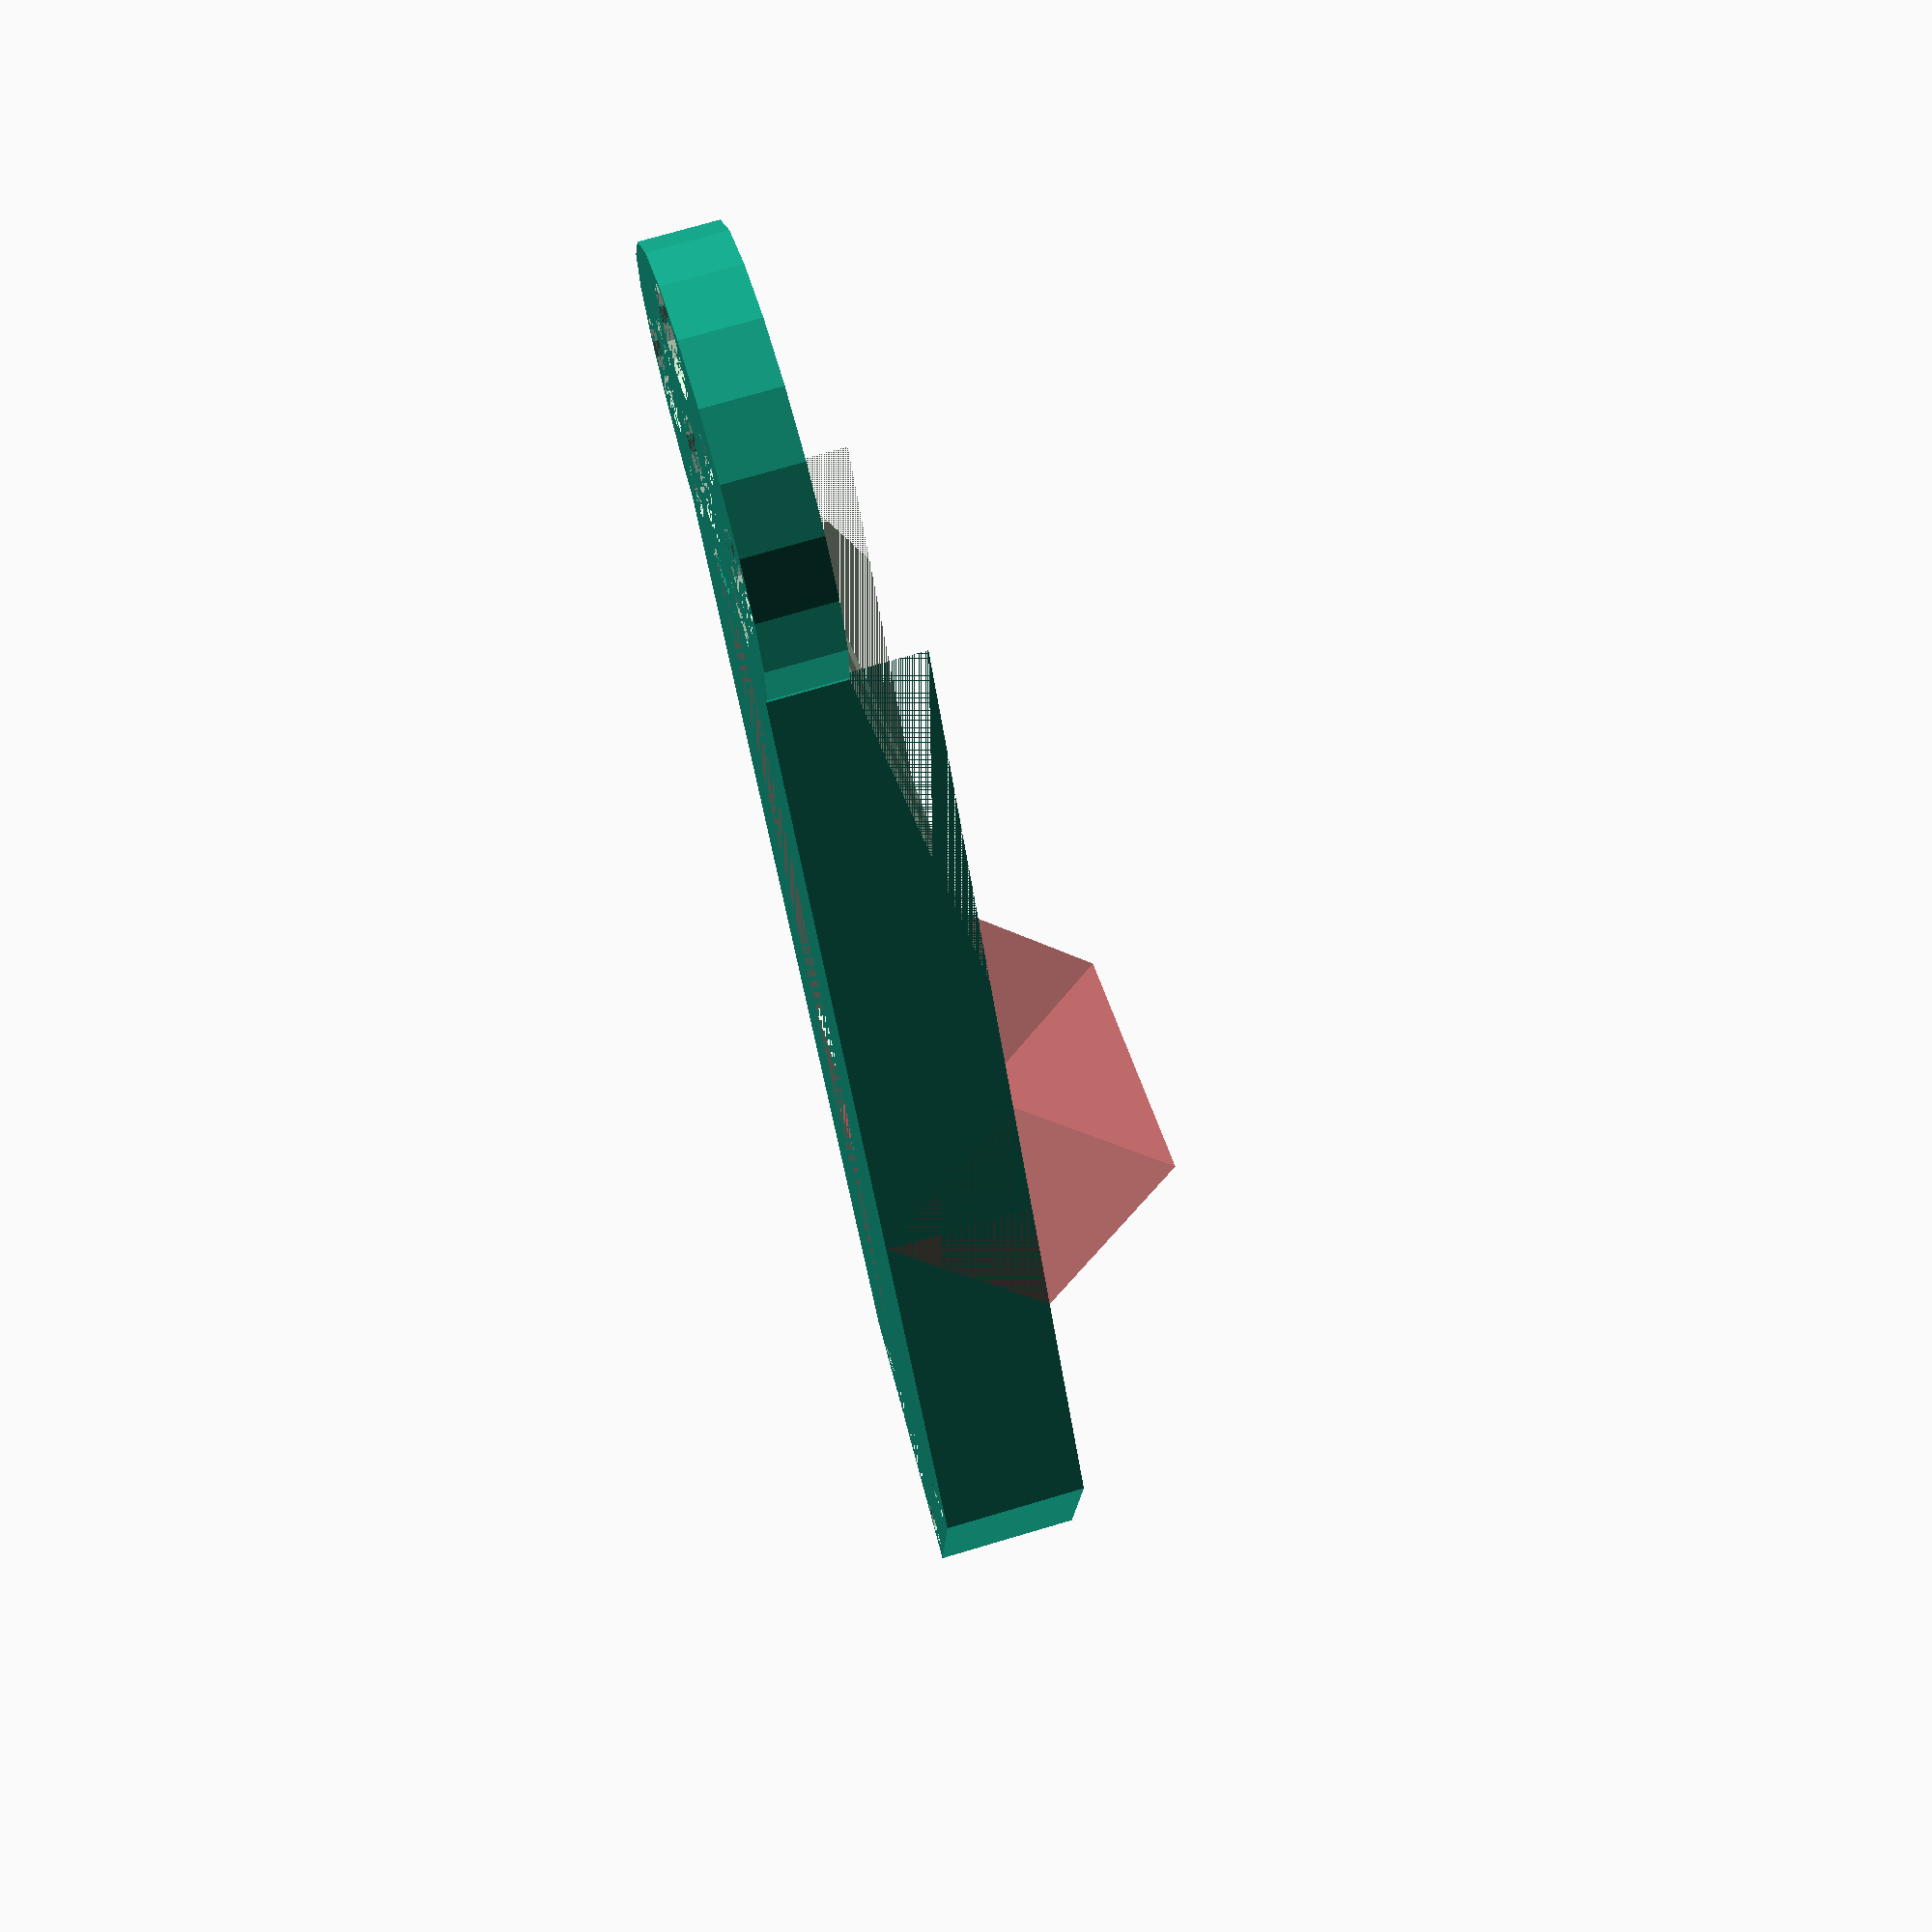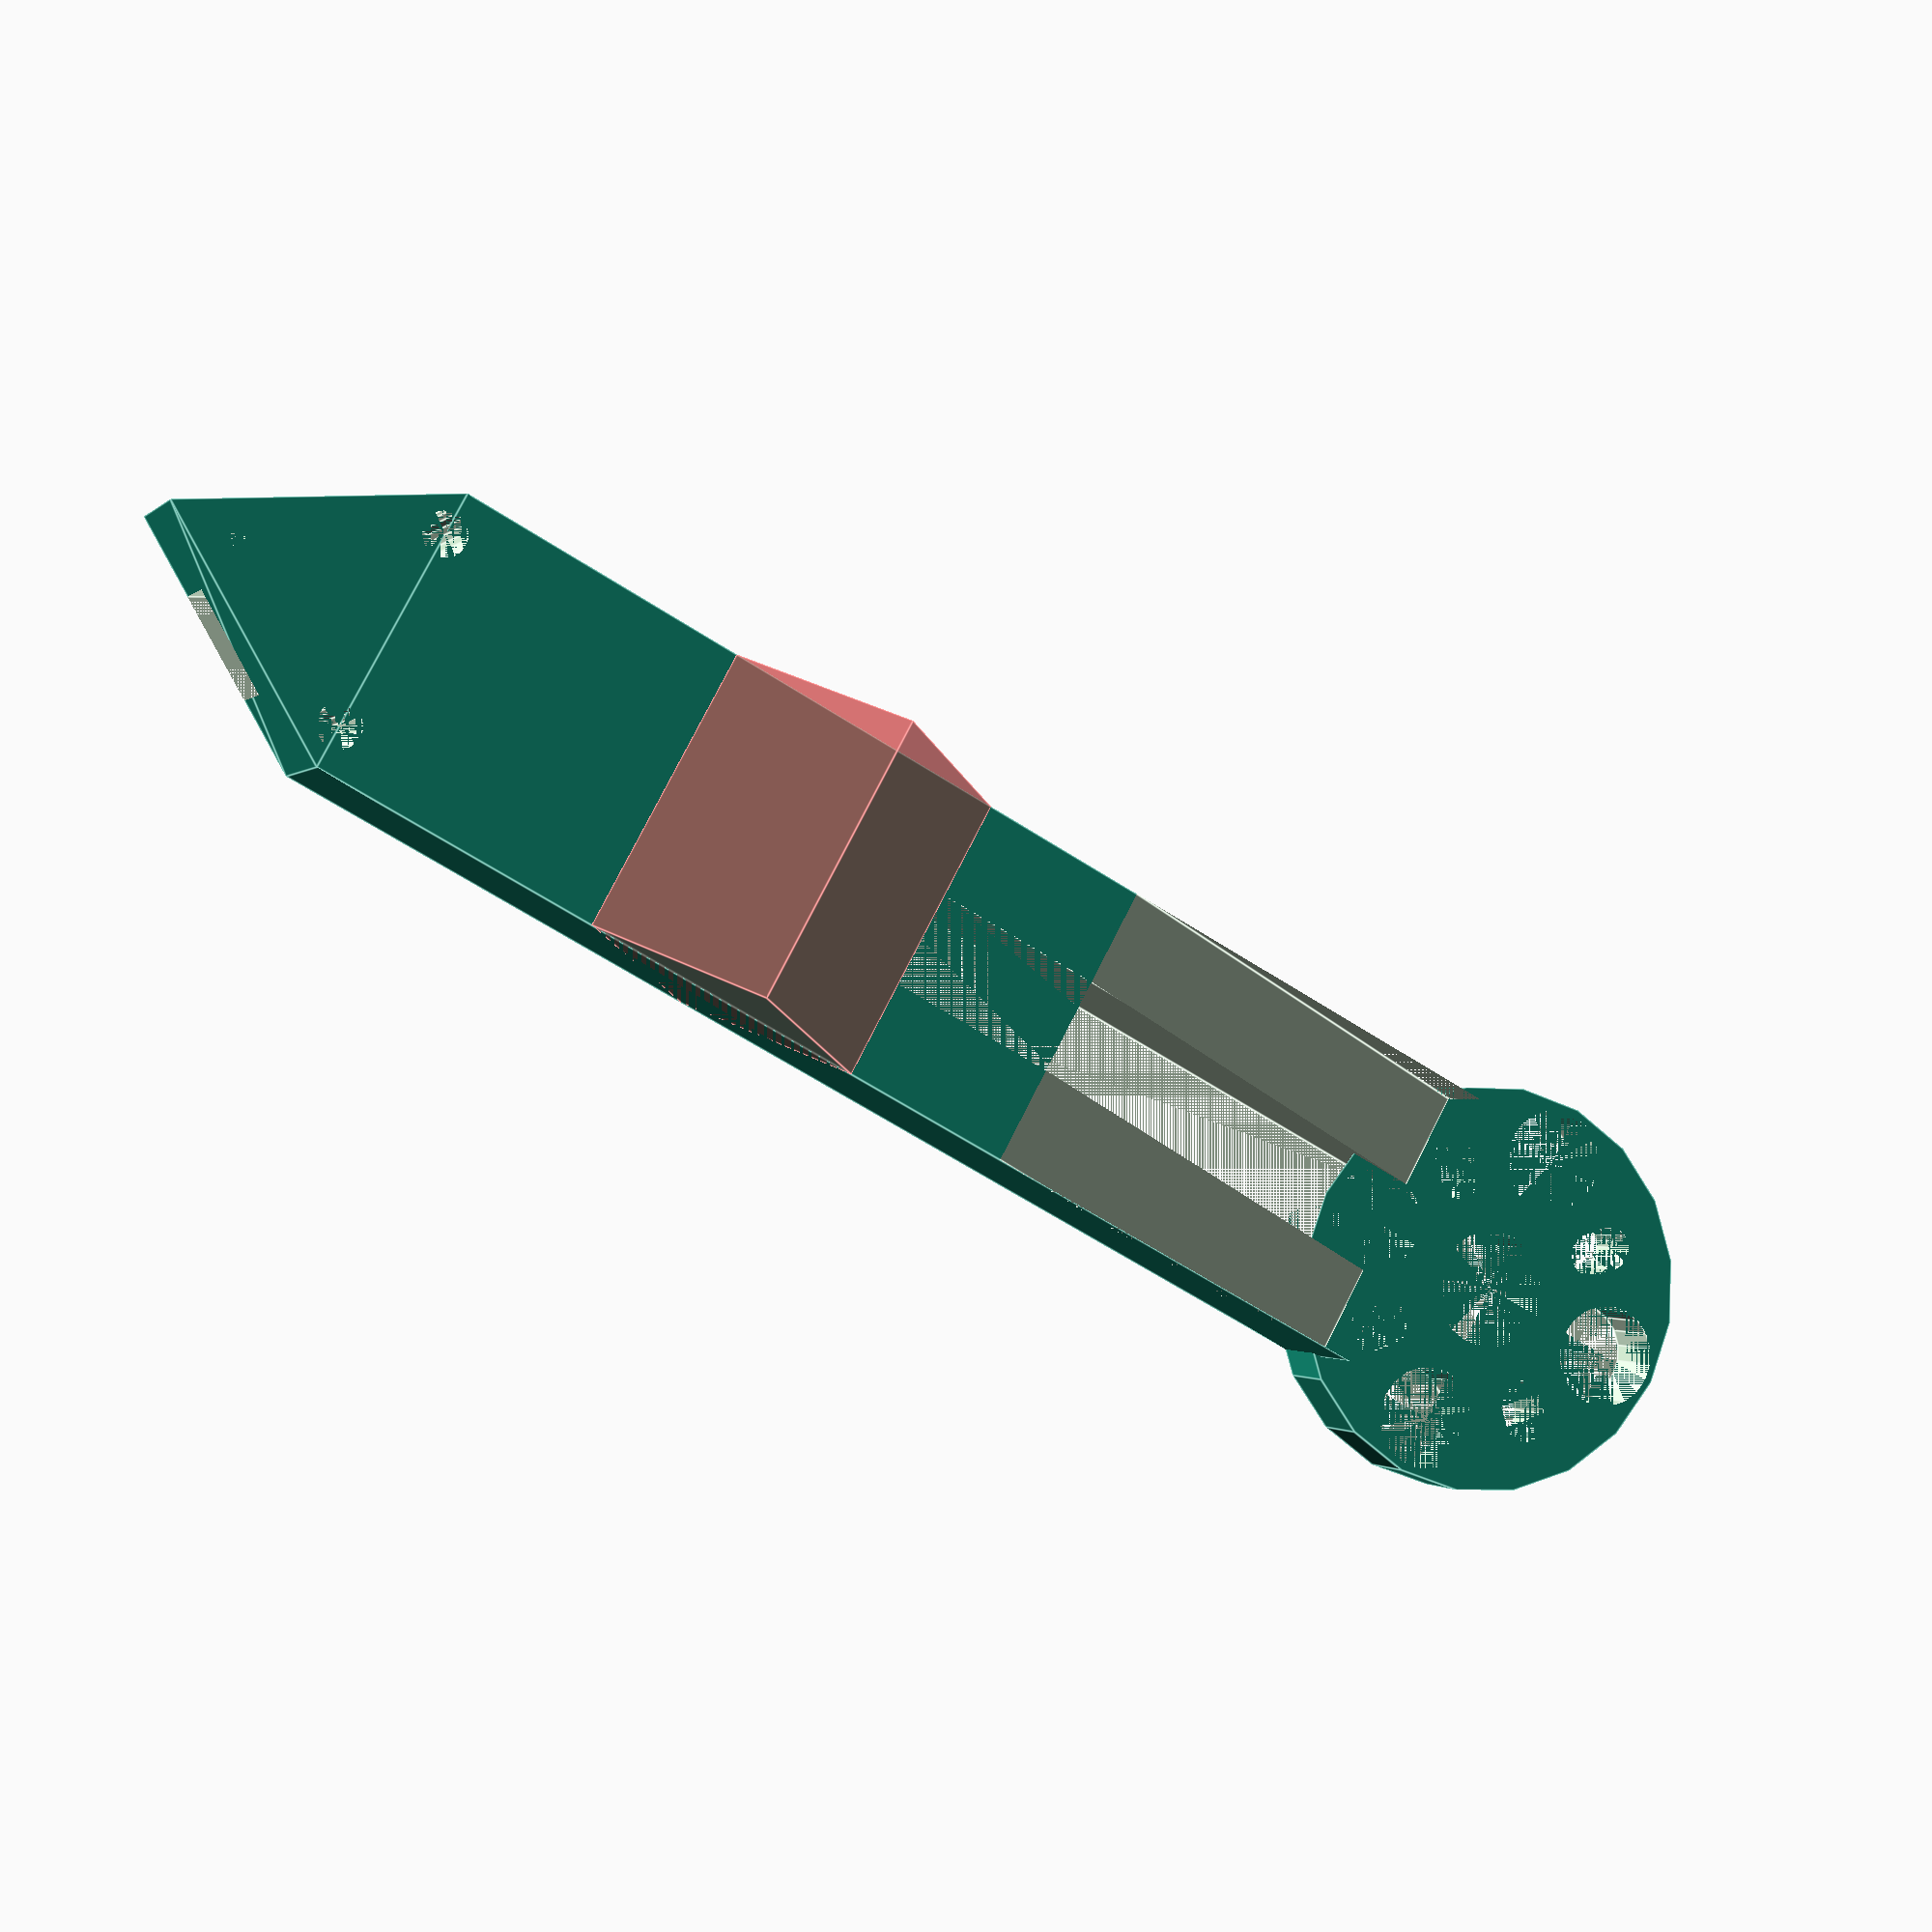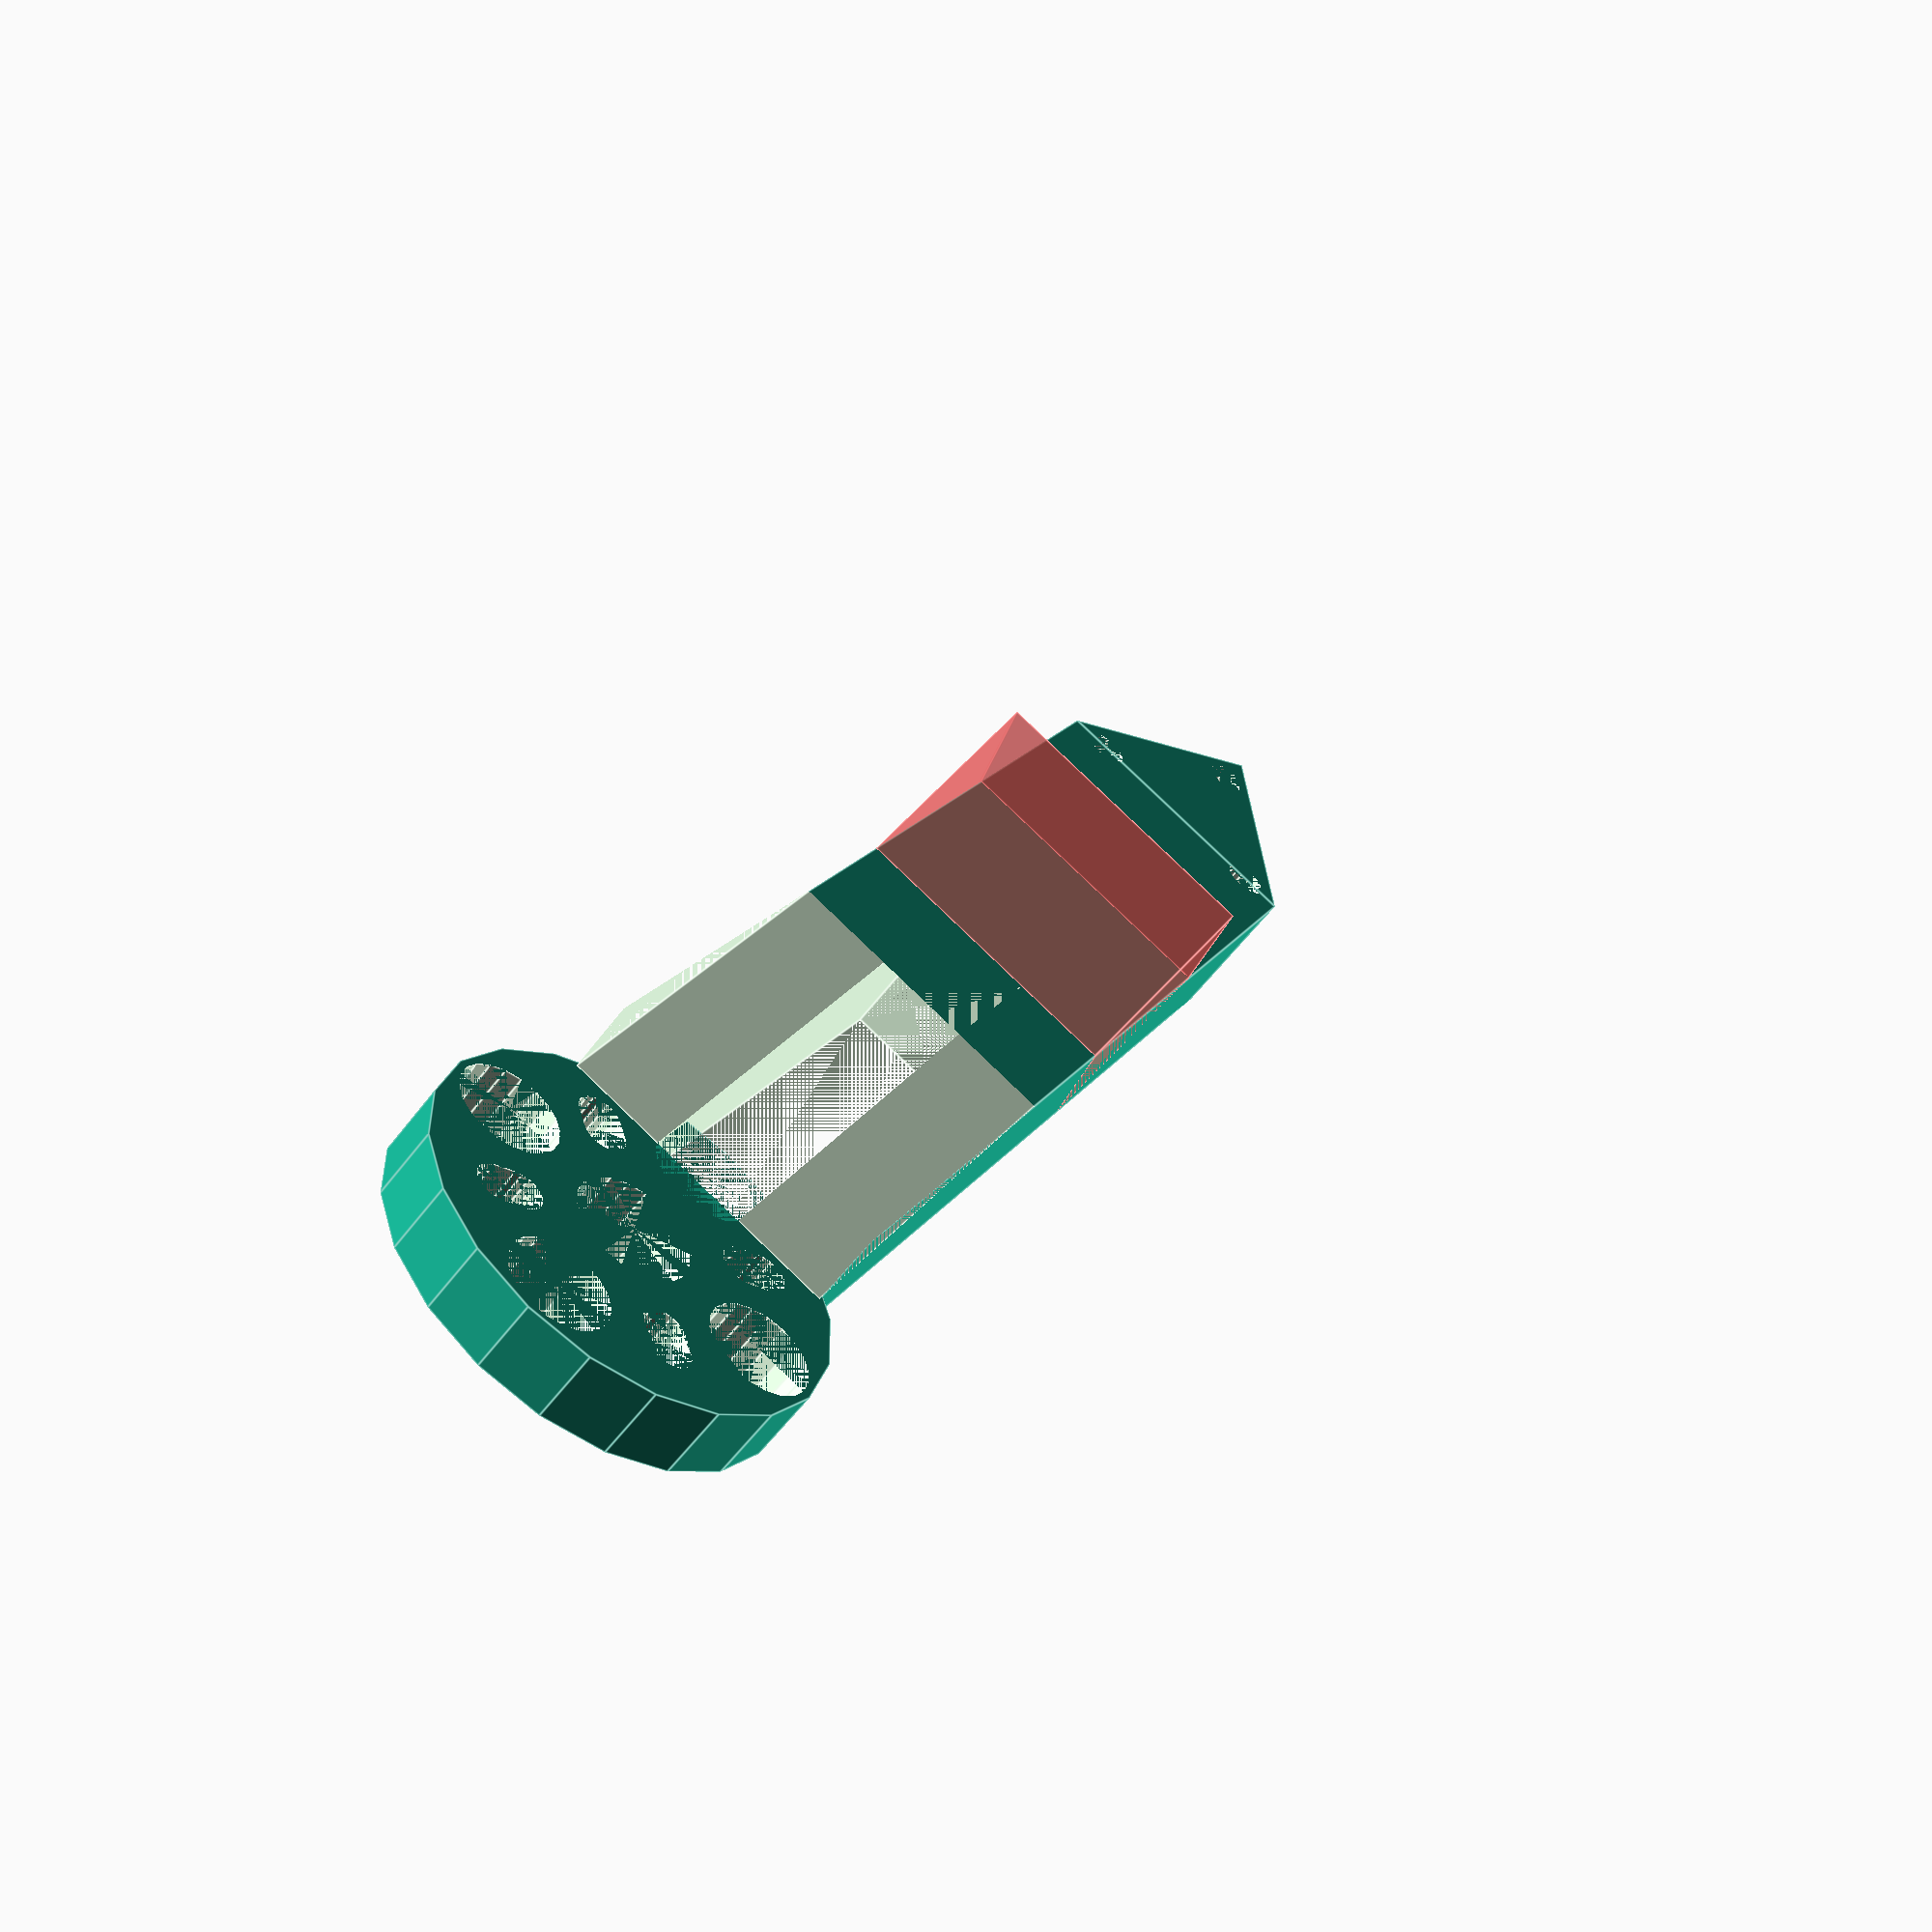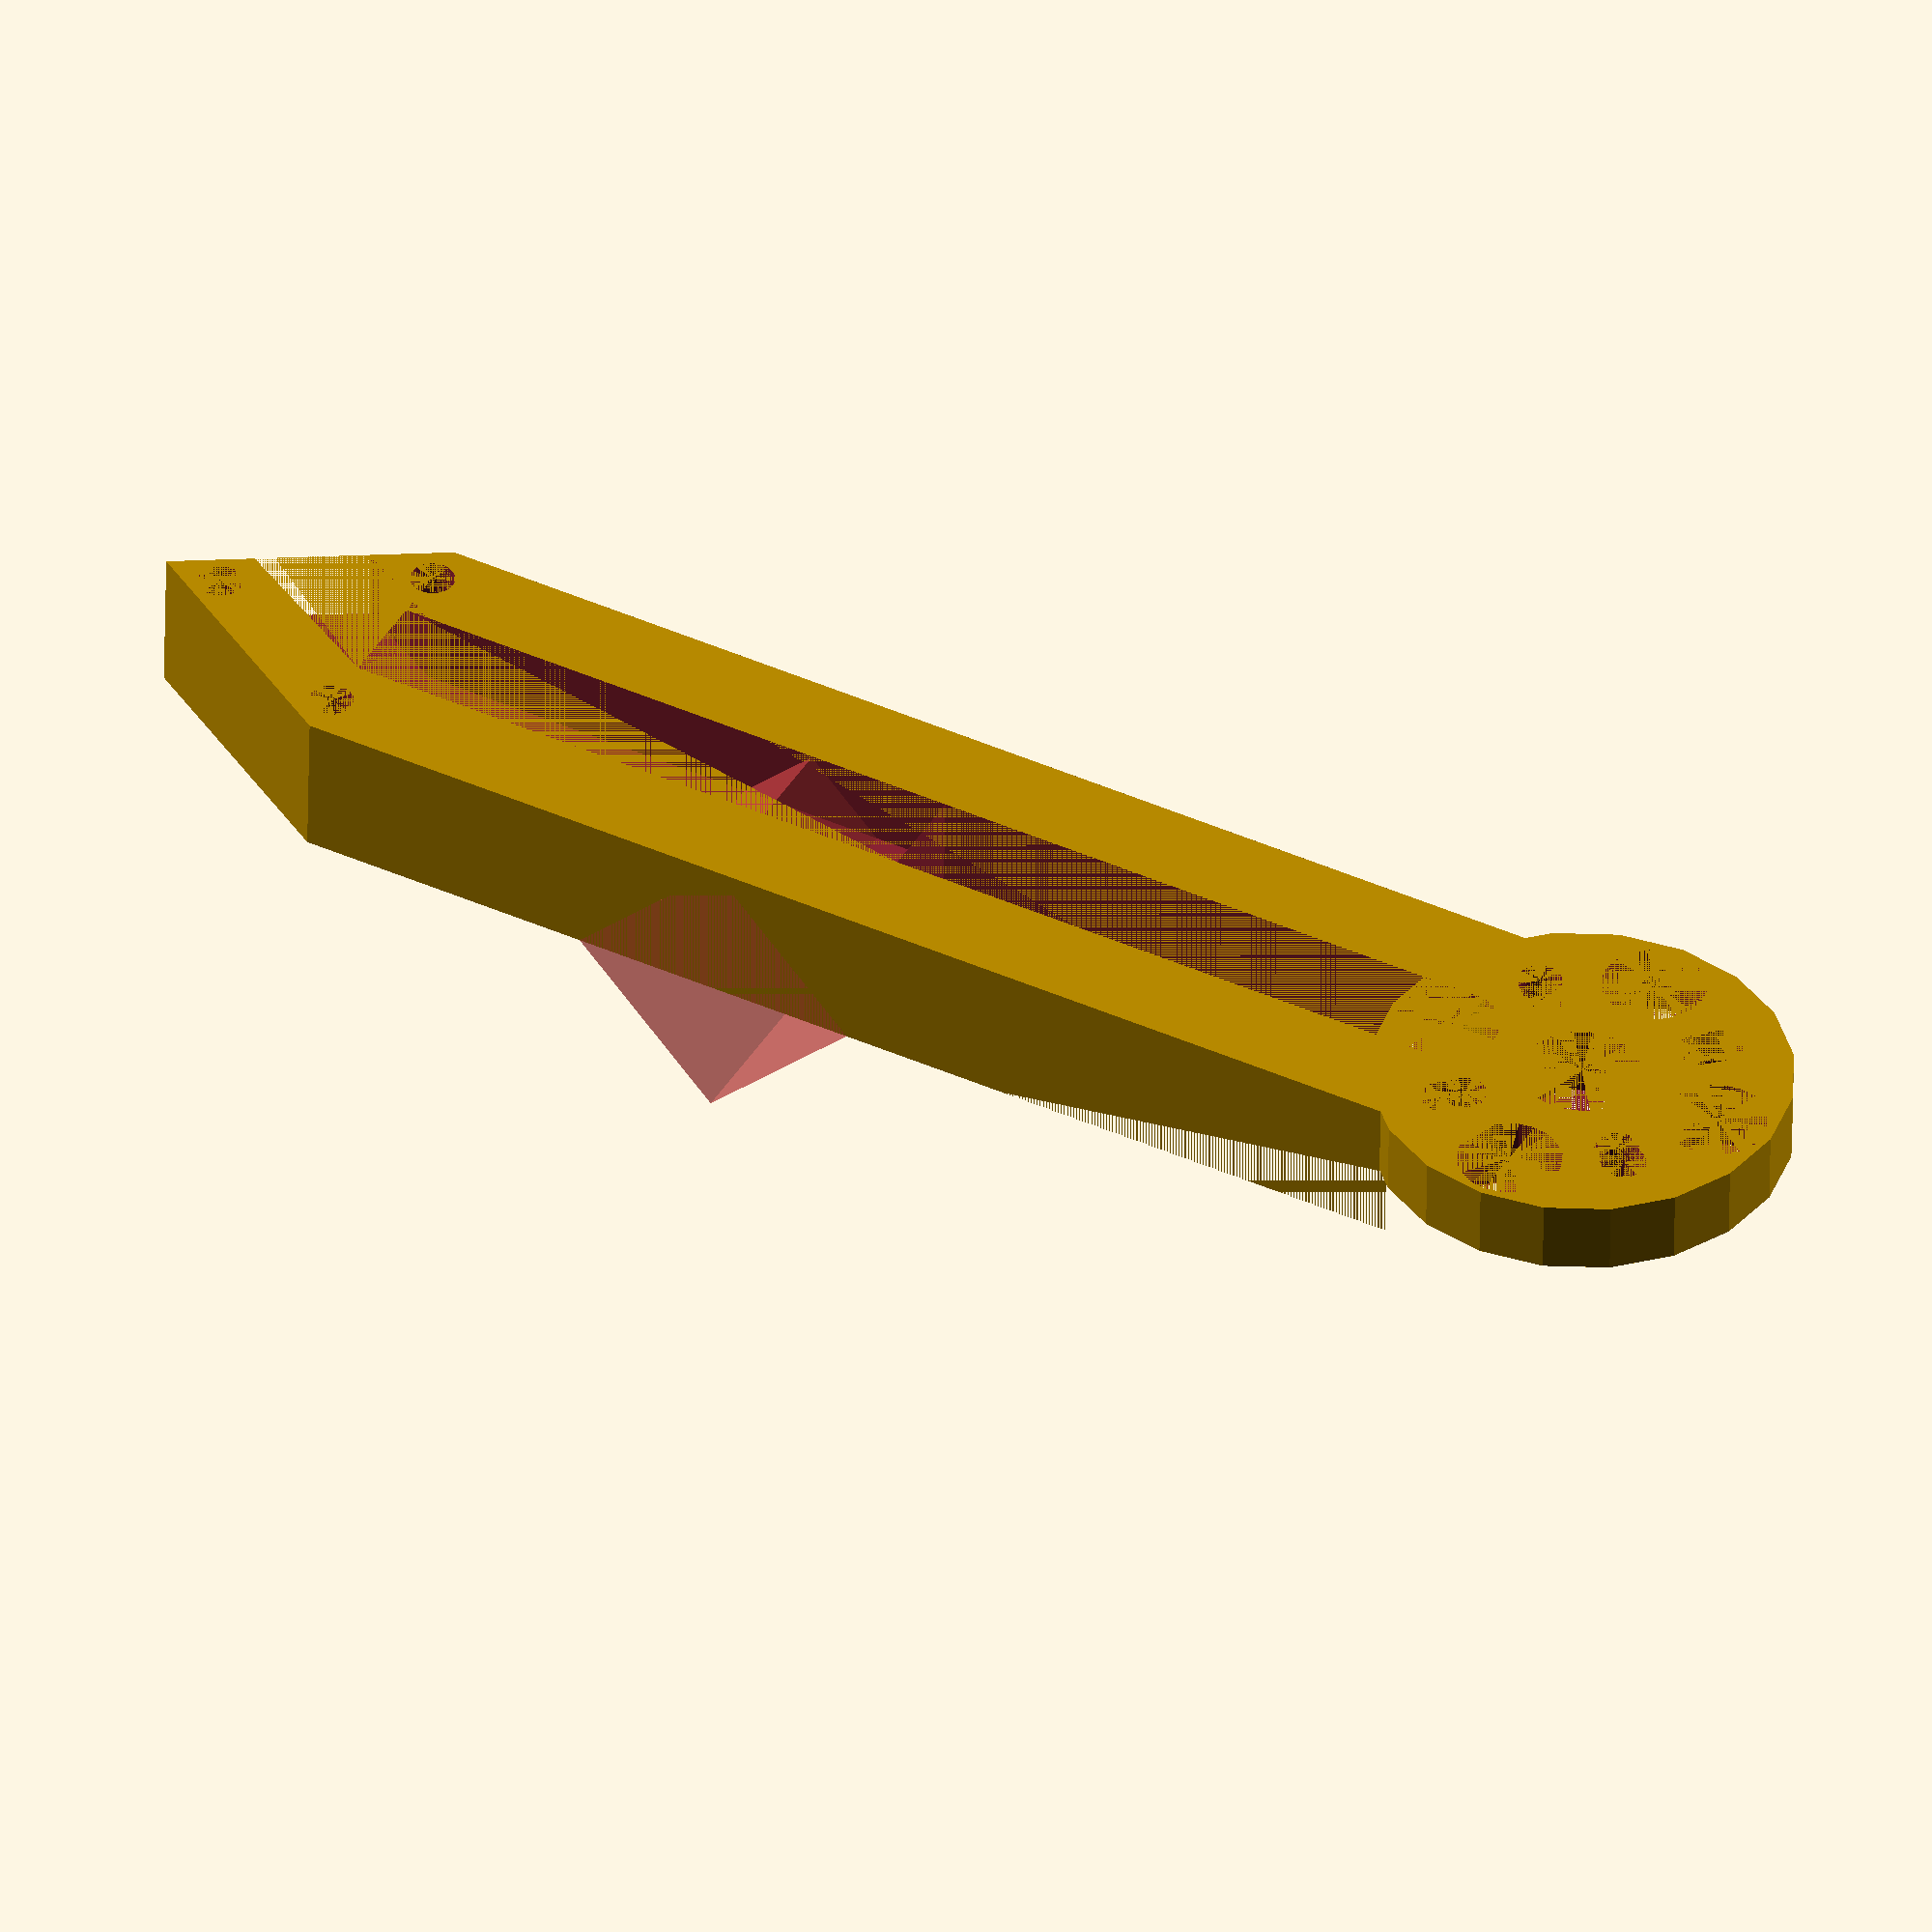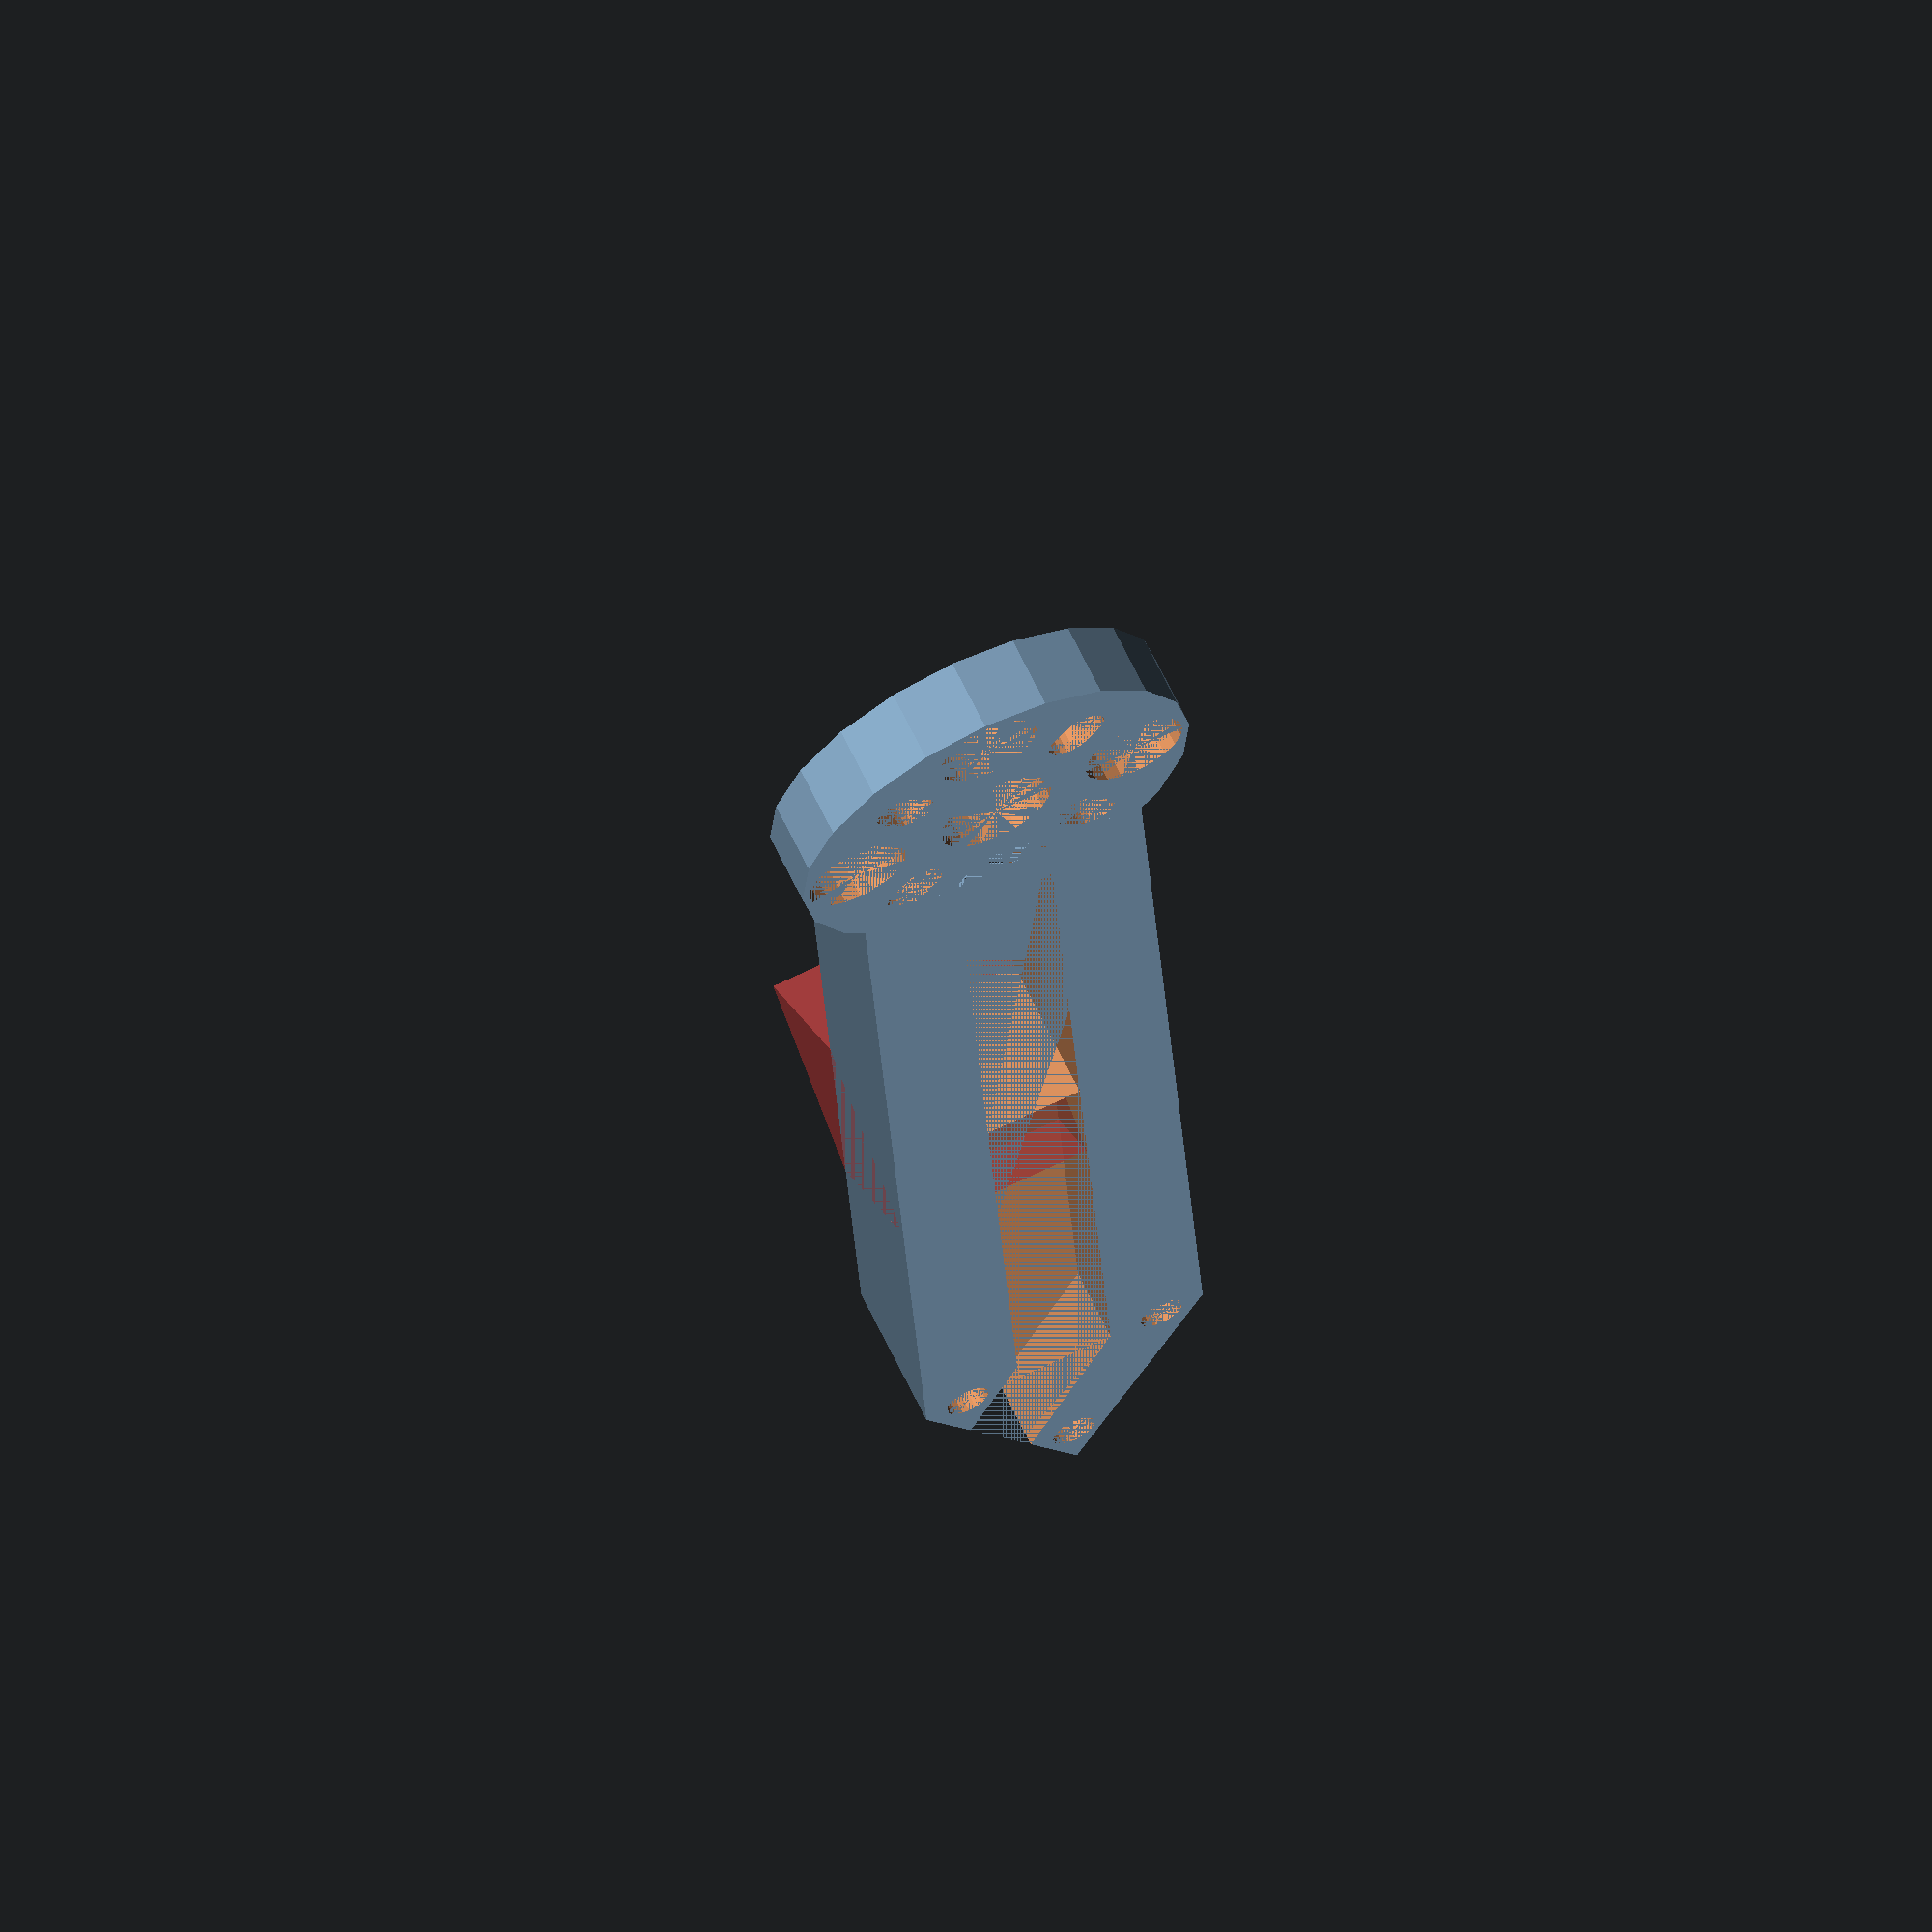
<openscad>
$fn = 20;



difference() {
    cylinder(  5,    14,    14);
    cylinder(  5,    4,    4);
    for(a=[1:4])rotate([0,0,90*a+45]) translate([8,0,0])
    {
        cylinder(  5,    1.5,    1.5);
        translate([0,-1.5,0]) cube([1.5,3,5]);
        translate([1.5,0,0]) cylinder(  5,    1.5,    1.5);
    }
    
    for(a=[1:4])rotate([0,0,90*a]) translate([10,0,0]) cylinder(  5,    3.5,    3.5);
    translate([10 ,-20/6,0]) cube([5,20/3,5]);
}


translate([9 ,-10,0])
difference() {
union() {
cube([80,20,10]);
translate([80,0,0]) linear_extrude(10)
polygon([[0,0],[16, 10],[0,20]]);
#translate([40,0,10]) rotate([0,45,0]) cube([14,20,14]);
}
translate([80,3,0]) cylinder(  10,    1.5,    1.5);
translate([80,3+14,0]) cylinder(  10,    1.5,    1.5);
translate([80+12,3+7,0]) cylinder(  10,    1.5,    1.5,        false);

translate([0,20/3,0]) cube([40,20/3,10]);
translate([40,20/3,0]) cube([40,20/3,5]);

translate([80,20/3,0]) rotate([0,0,30]) cube([70,20/3,5]);

translate([0,0,5]) rotate([0,-10,0]) cube([30,20,10]);
}
</openscad>
<views>
elev=287.8 azim=117.3 roll=253.4 proj=p view=solid
elev=1.3 azim=208.7 roll=341.0 proj=p view=edges
elev=57.8 azim=296.1 roll=323.5 proj=p view=edges
elev=49.5 azim=331.8 roll=179.1 proj=o view=solid
elev=295.0 azim=93.2 roll=154.7 proj=o view=wireframe
</views>
